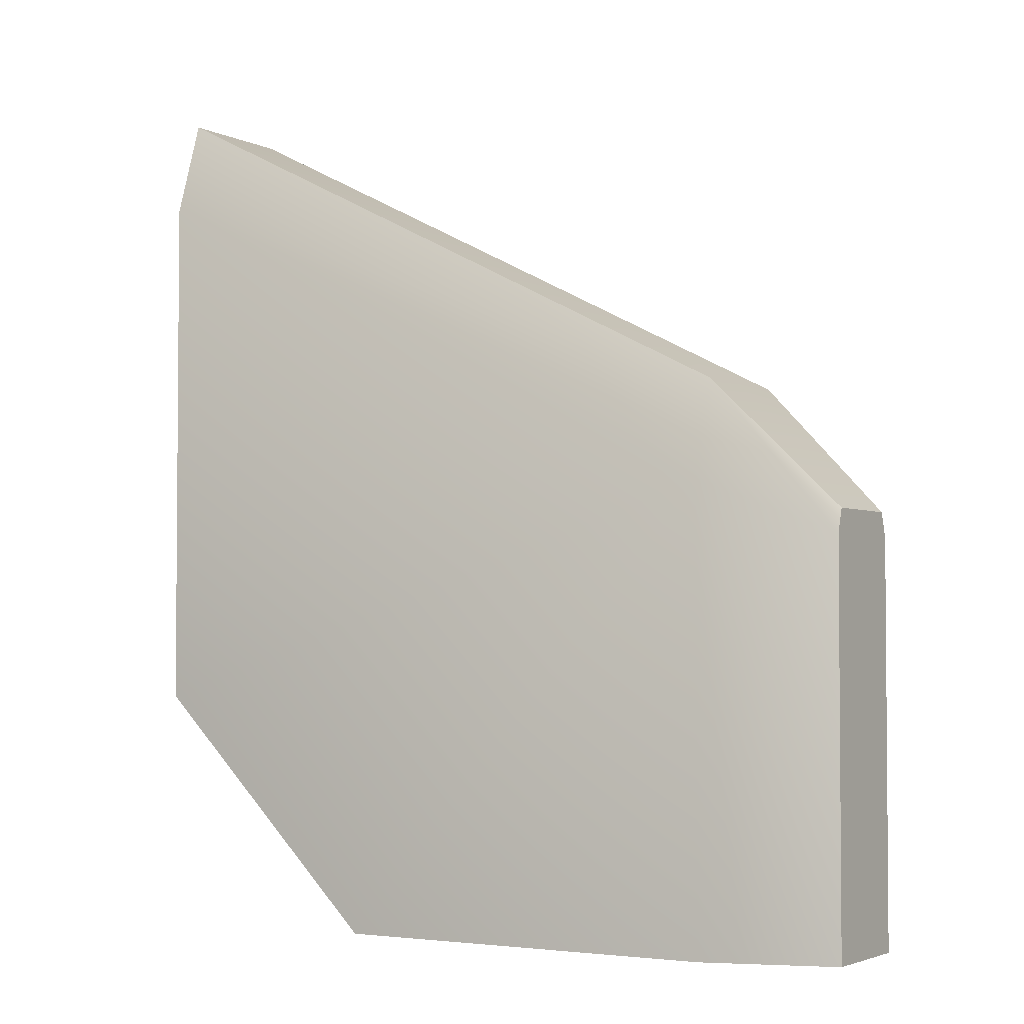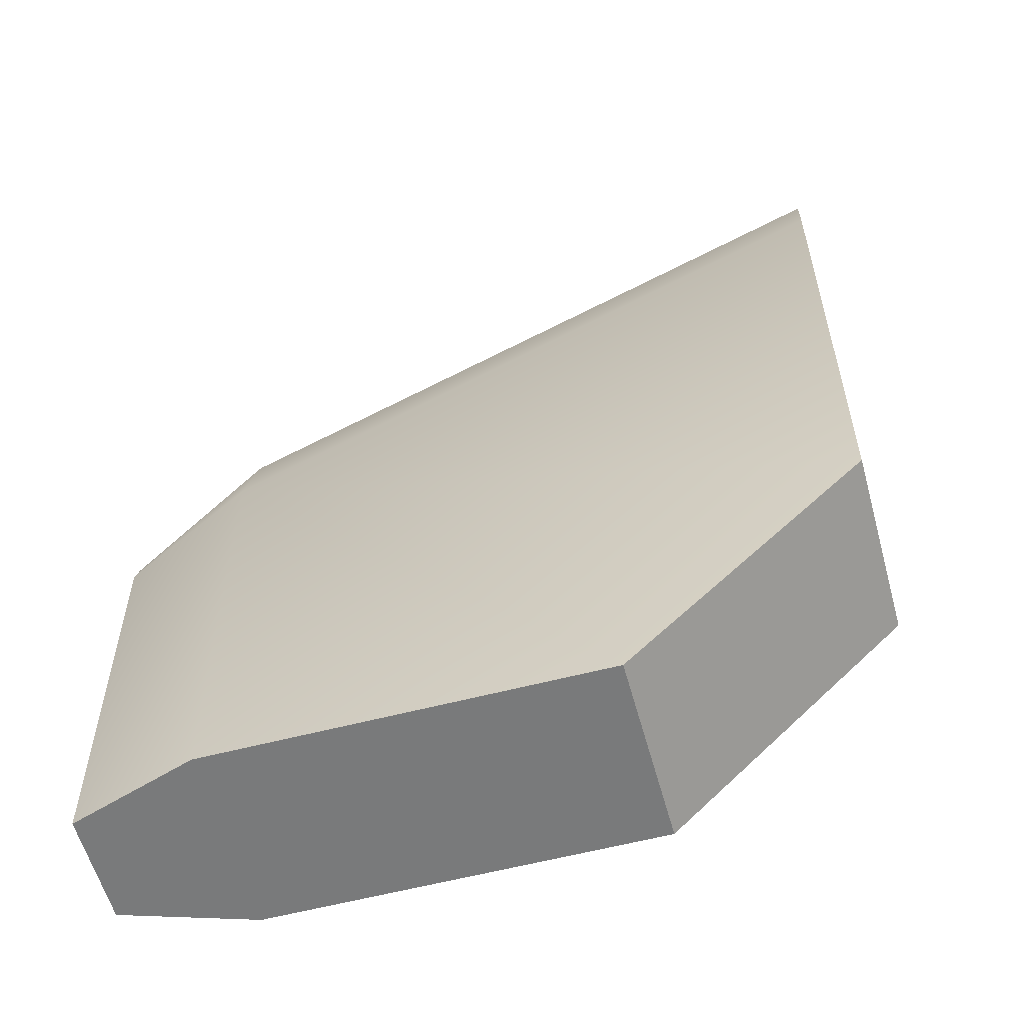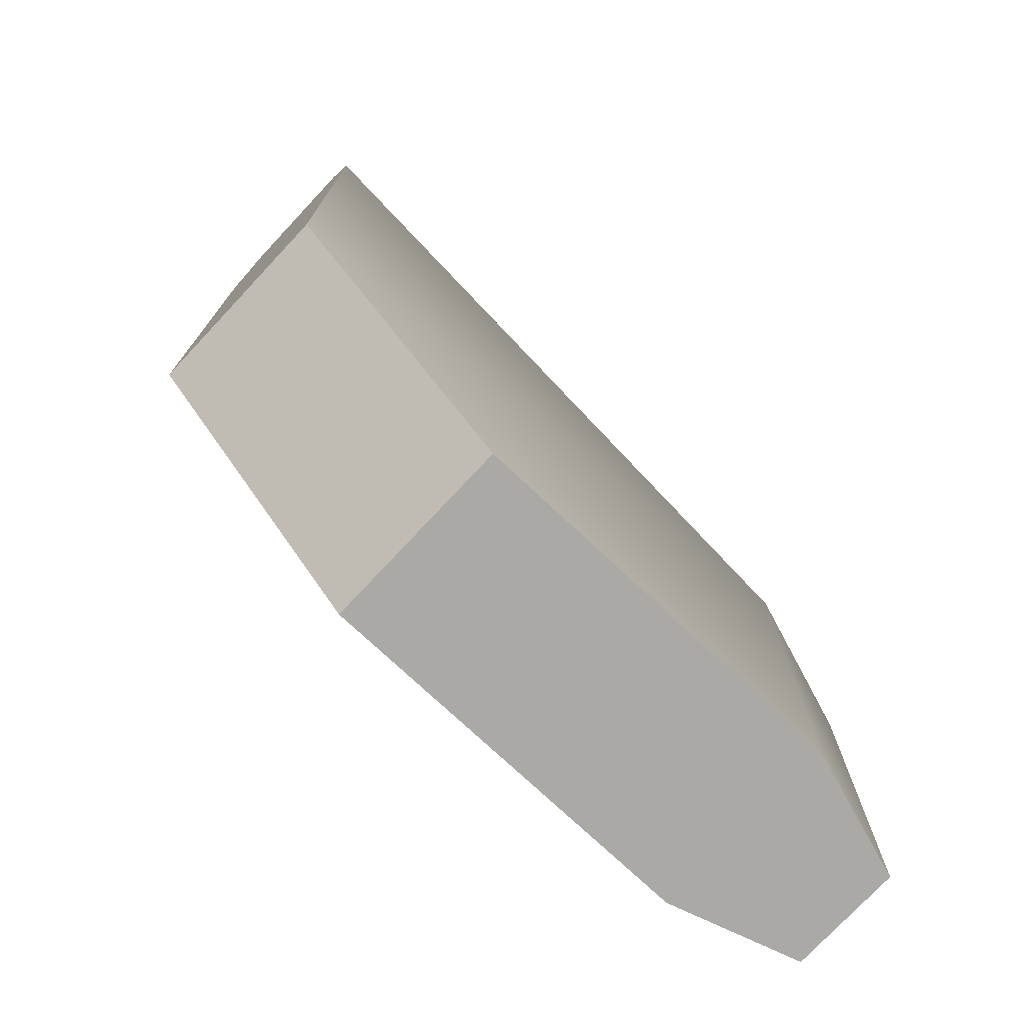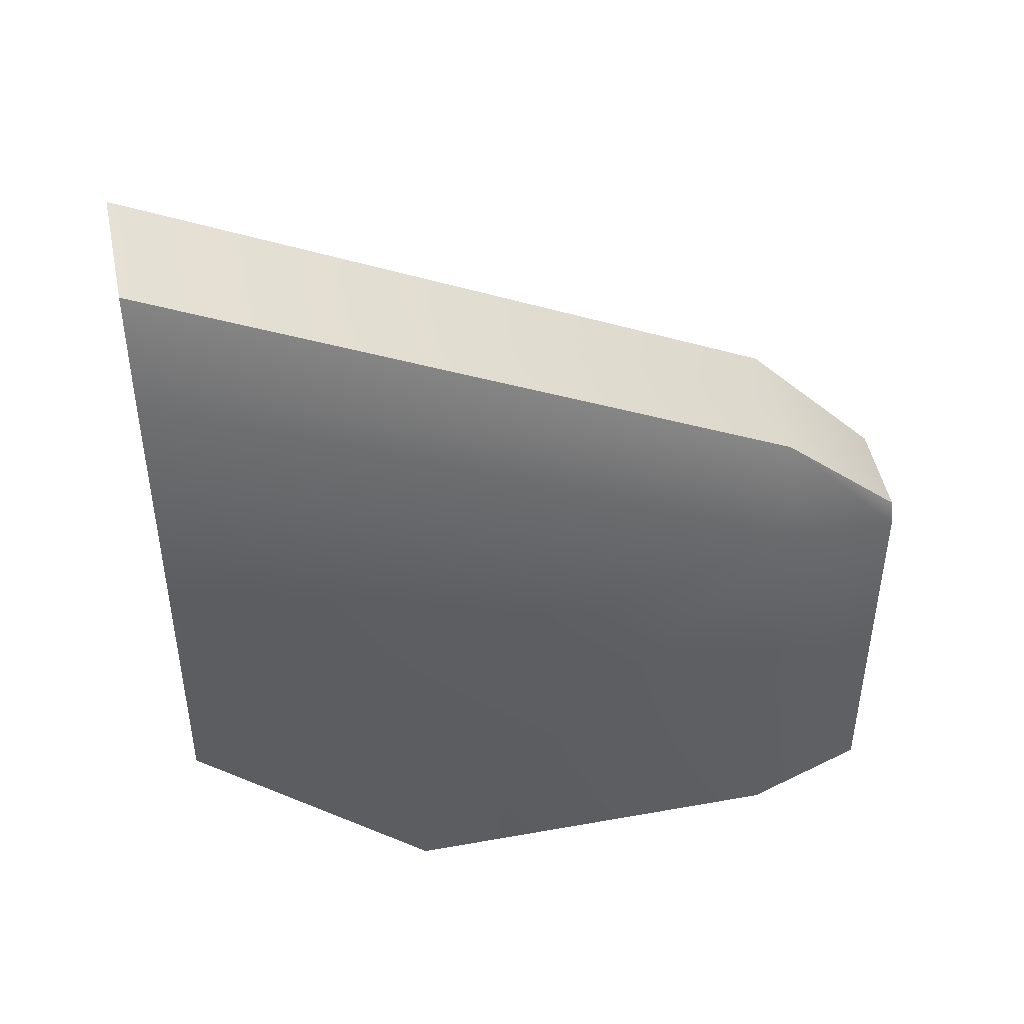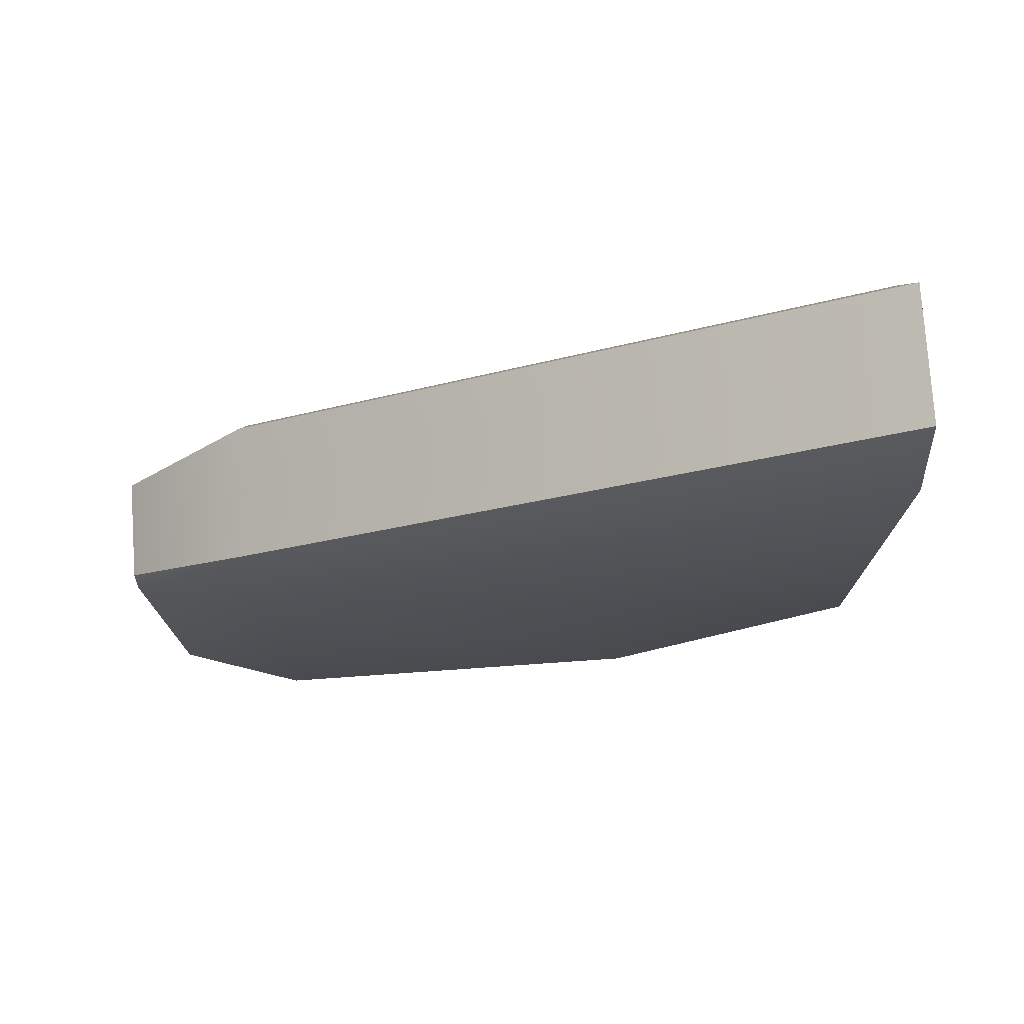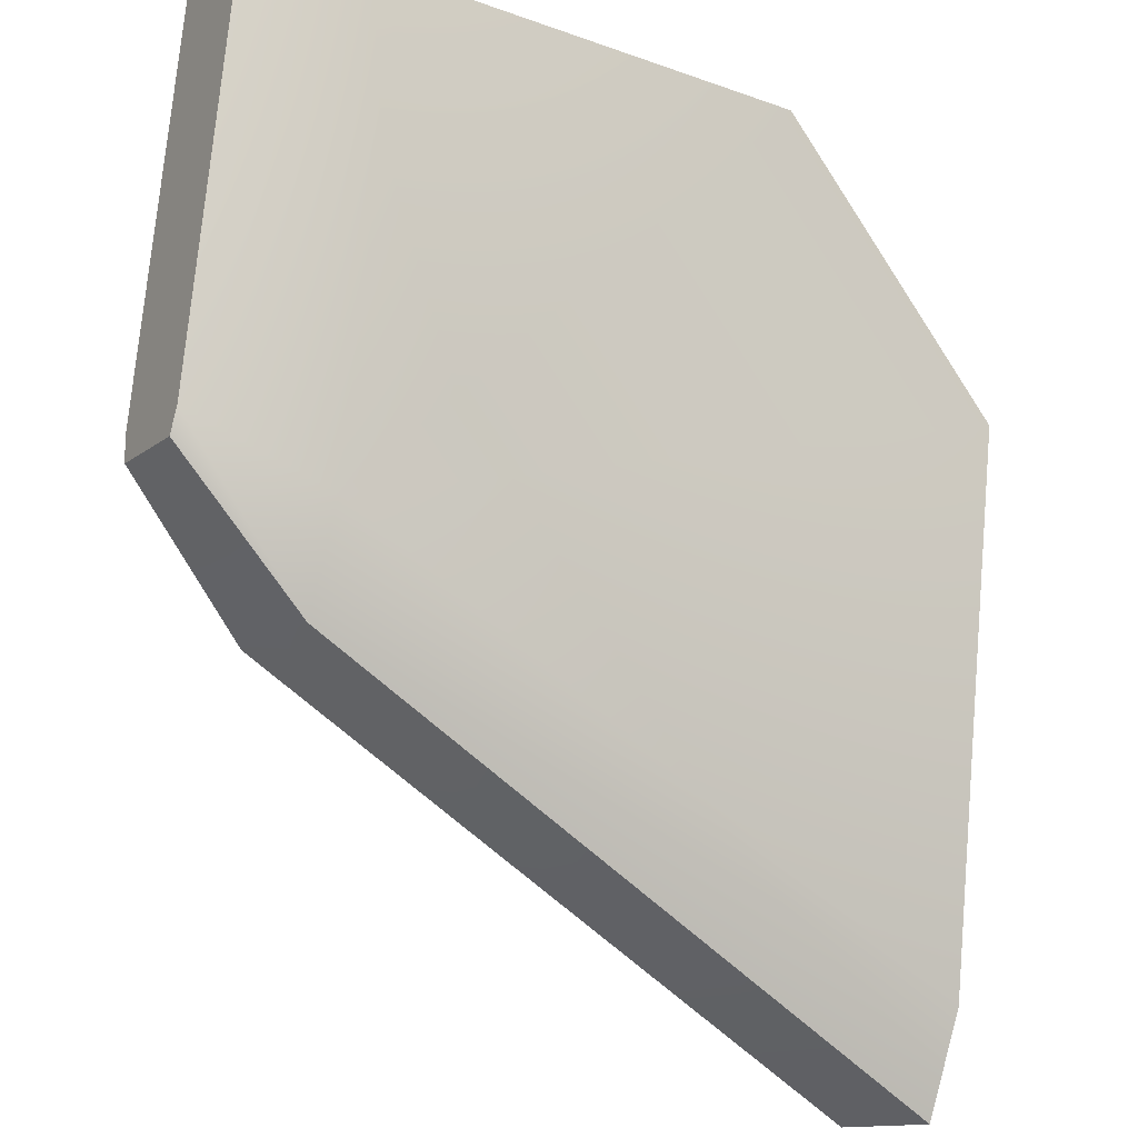
<metadata>
{"format":"obj","ext":"obj","renderer":"f3d","projection":"perspective","resolution":1024,"background":"white","views":[{"elev":-3.0,"azim":-178.4,"up":"+Z"},{"elev":-58.0,"azim":-14.8,"up":"+Z"},{"elev":-75.6,"azim":106.9,"up":"+Z"},{"elev":47.5,"azim":138.5,"up":"+Z"},{"elev":76.3,"azim":-34.0,"up":"+Z"},{"elev":74.3,"azim":5.2,"up":"+Y"}]}
</metadata>
<code>
g robotScrap4Mesh
v -0.1548 0.1614 0.2031
v 0.382 -0.1135 0.4094
v 0.3668 -0.1398 0.504
v -0.1396 0.1877 0.1085
v 0.382 -0.1135 -0.09529
v 0.1844 0.000619 -0.3235
v -0.1396 0.1877 -0.3235
v -0.2647 0.2147 -0.3235
v -0.2647 0.2147 0.05799
v -0.2685 0.2082 0.08124
v 0.3356 -0.1938 -0.09529
v 0.2893 -0.2741 -0.09529
v 0.2893 -0.2741 0.4094
v 0.3045 -0.2477 0.504
v 0.3356 -0.1938 0.504
v 0.382 -0.1135 -0.09529
v 0.3668 -0.1398 0.504
v 0.382 -0.1135 0.4094
v -0.2647 0.2147 -0.3235
v -0.2647 0.2147 0.05799
v -0.2685 0.2082 0.08124
v -0.2915 0.1683 -0.3235
v -0.2915 0.1683 0.08124
v -0.3146 0.1284 0.08124
v -0.3183 0.1219 0.05799
v -0.3183 0.1219 -0.3235
v -0.2915 0.1683 -0.3235
v -0.3183 0.1219 -0.3235
v -0.2324 0.02707 -0.3235
v 0.09167 -0.16 -0.3235
v 0.138 -0.0797 -0.3235
v -0.1396 0.1877 -0.3235
v 0.1844 0.000619 -0.3235
v -0.2647 0.2147 -0.3235
v -0.2172 0.05343 0.2031
v 0.3045 -0.2477 0.504
v 0.2893 -0.2741 0.4094
v -0.2324 0.02707 0.1085
v 0.2893 -0.2741 -0.09529
v 0.09167 -0.16 -0.3235
v -0.2324 0.02707 -0.3235
v -0.3183 0.1219 -0.3235
v -0.3183 0.1219 0.05799
v -0.3146 0.1284 0.08124
v 0.382 -0.1135 -0.09529
v 0.1844 0.000619 -0.3235
v 0.138 -0.0797 -0.3235
v 0.3356 -0.1938 -0.09529
v 0.09167 -0.16 -0.3235
v 0.2893 -0.2741 -0.09529
v -0.186 0.1074 0.2031
v -0.1548 0.1614 0.2031
v 0.3668 -0.1398 0.504
v 0.3356 -0.1938 0.504
v -0.2685 0.2082 0.08124
v 0.3045 -0.2477 0.504
v -0.2915 0.1683 0.08124
v -0.2172 0.05343 0.2031
v -0.3146 0.1284 0.08124
g robotScrap4Mesh_0
f 3 2 1
f 2 4 1
f 4 2 5
f 4 5 6
f 6 7 4
f 7 8 4
f 8 9 4
f 1 4 9
f 10 1 9
f 13 12 11
f 11 14 13
f 11 15 14
f 11 16 15
f 16 17 15
f 16 18 17
f 21 20 19
f 21 19 22
f 22 23 21
f 24 23 22
f 25 24 22
f 22 26 25
f 29 28 27
f 30 29 27
f 27 31 30
f 31 27 32
f 32 33 31
f 27 34 32
f 37 36 35
f 38 37 35
f 39 37 38
f 40 39 38
f 38 41 40
f 42 41 38
f 43 42 38
f 38 35 43
f 35 44 43
f 47 46 45
f 48 47 45
f 47 48 49
f 48 50 49
f 53 52 51
f 54 53 51
f 51 52 55
f 56 54 51
f 57 51 55
f 58 56 51
f 51 57 59
f 58 51 59

</code>
